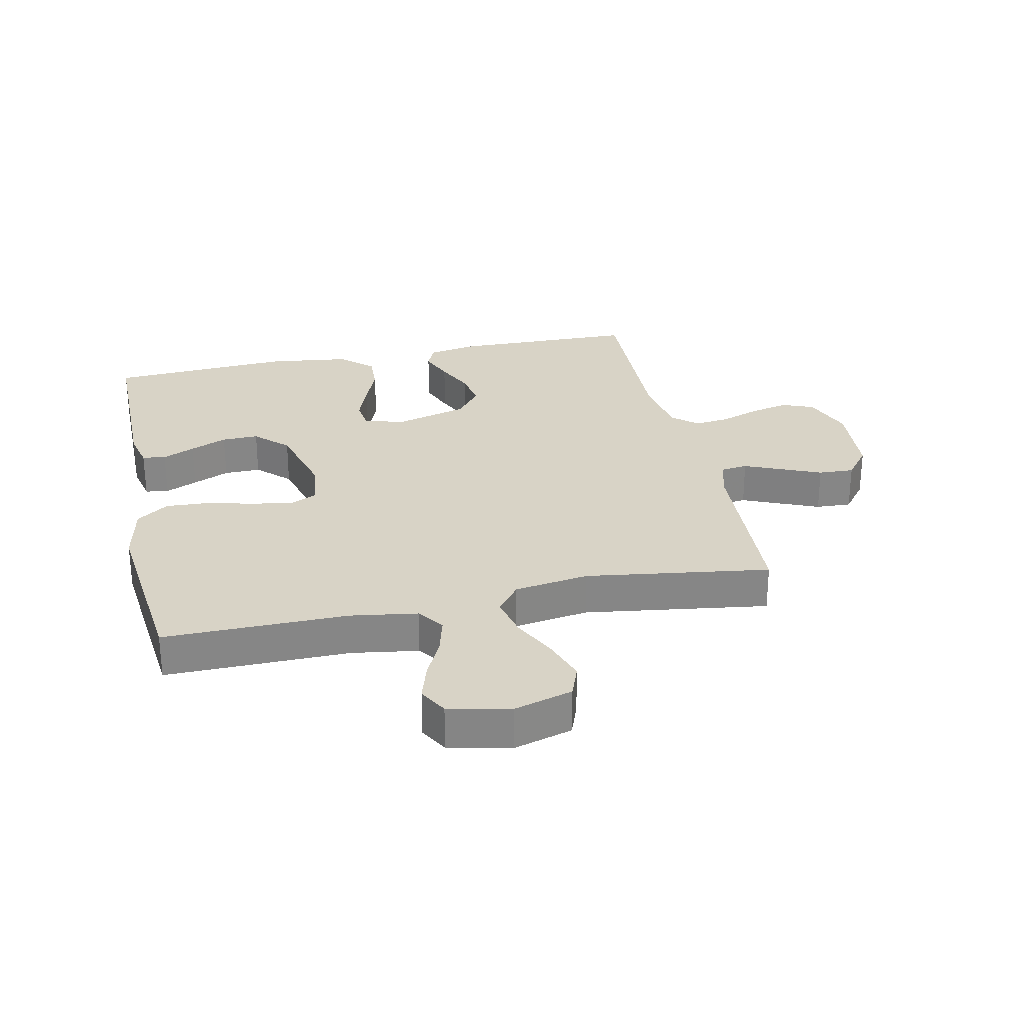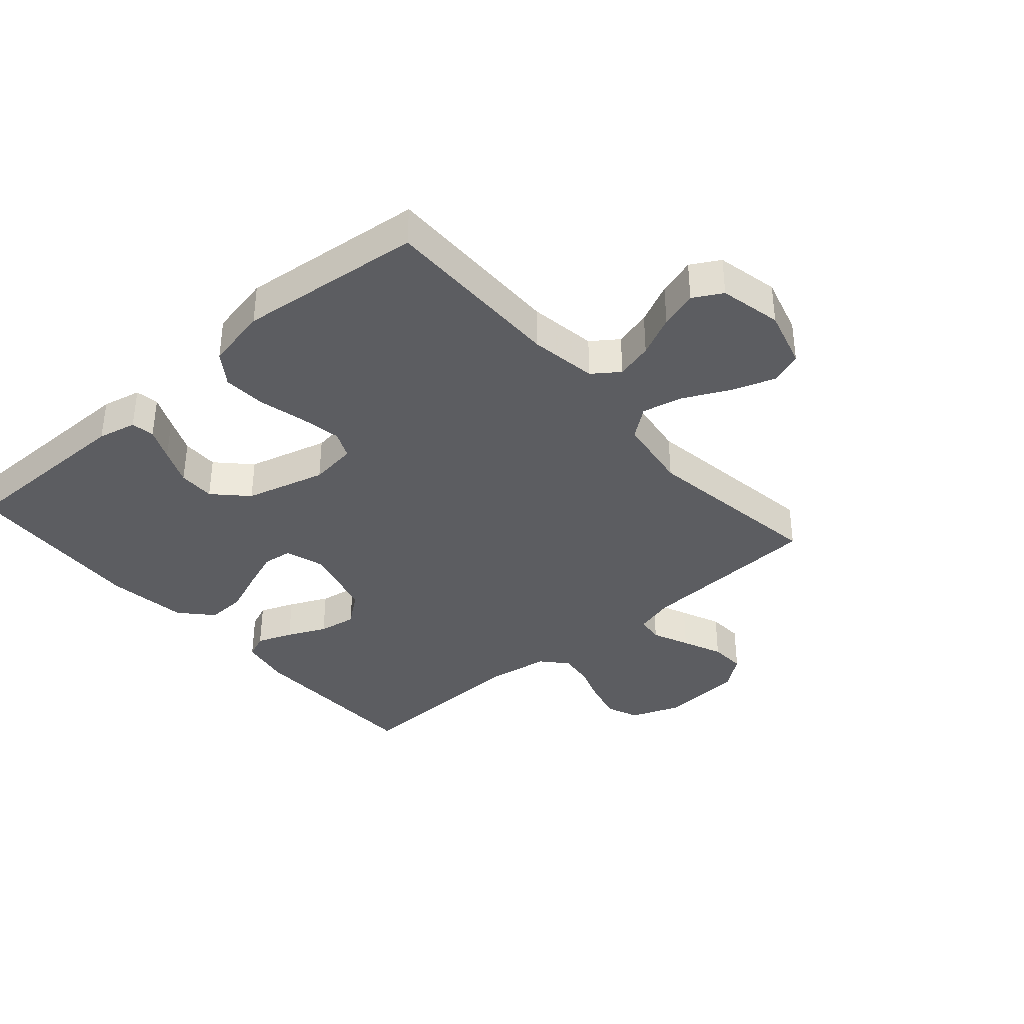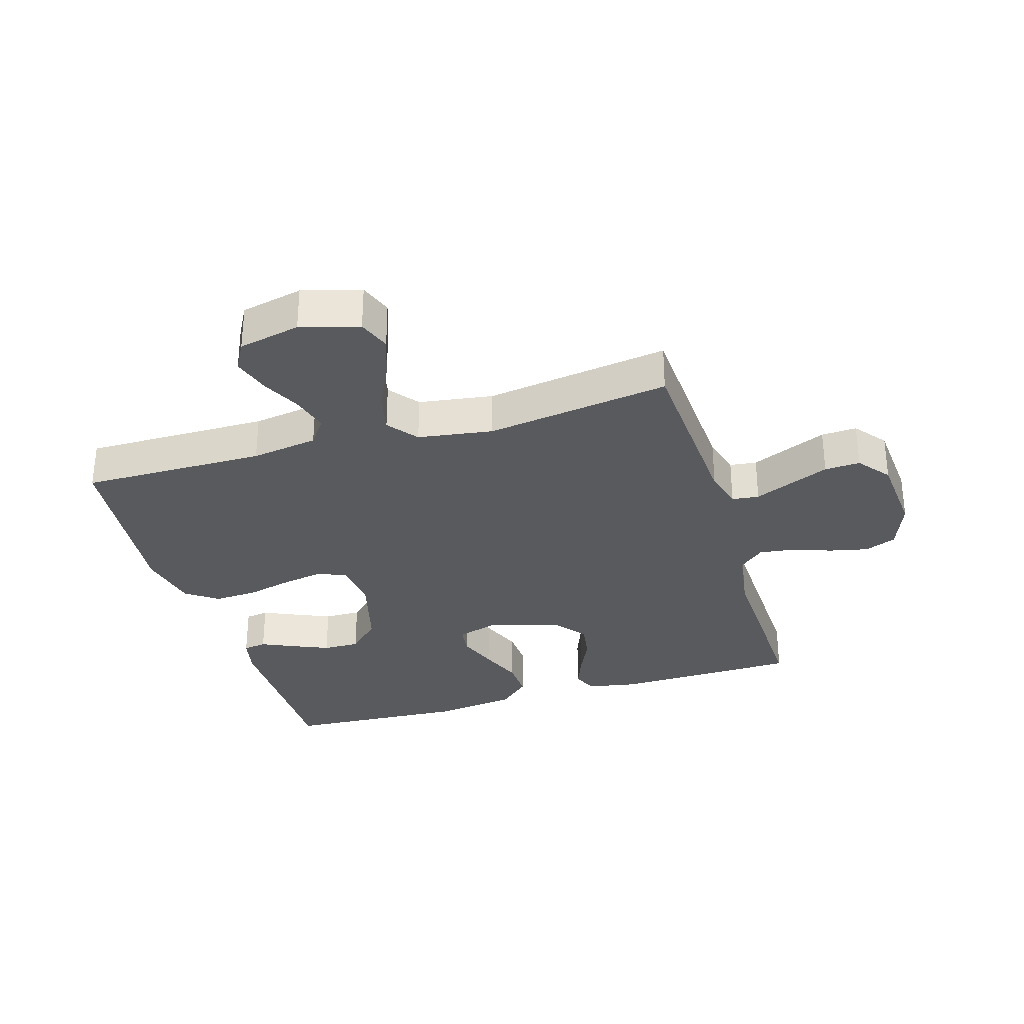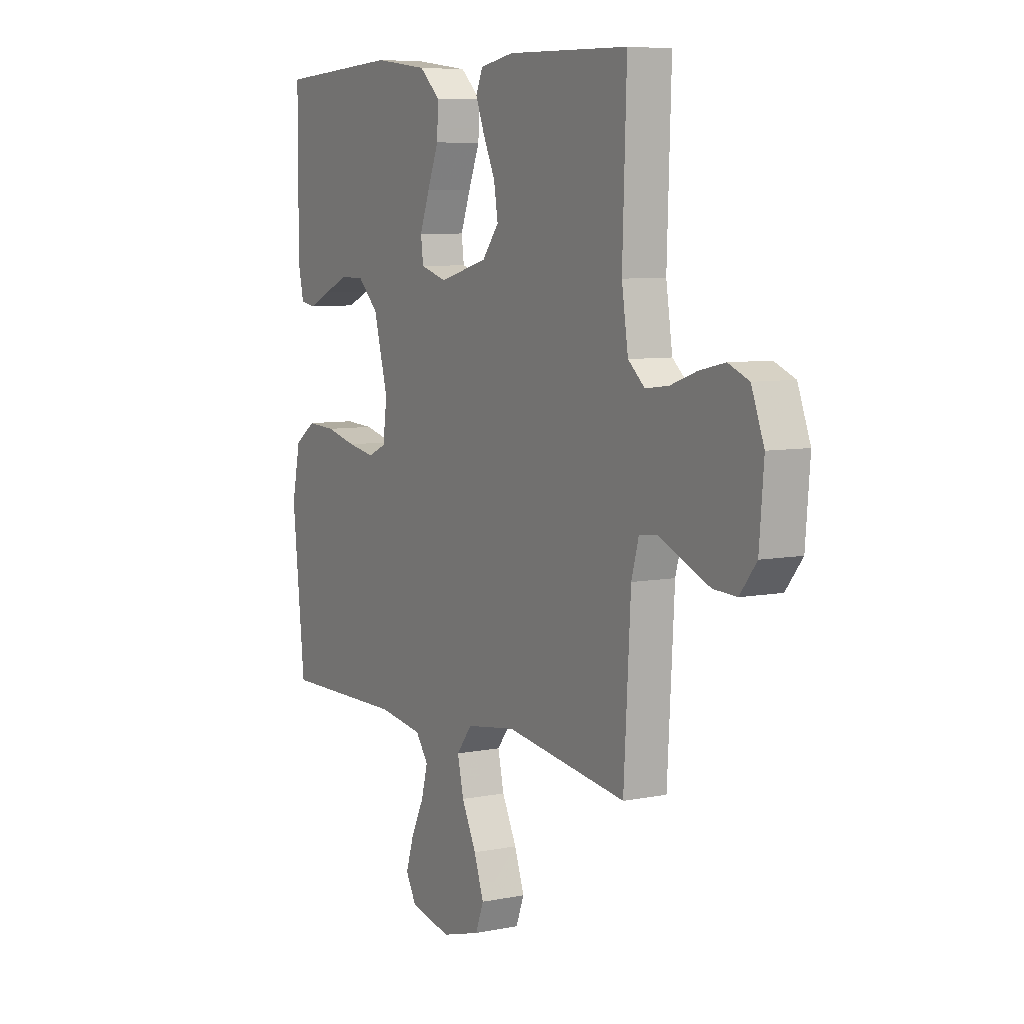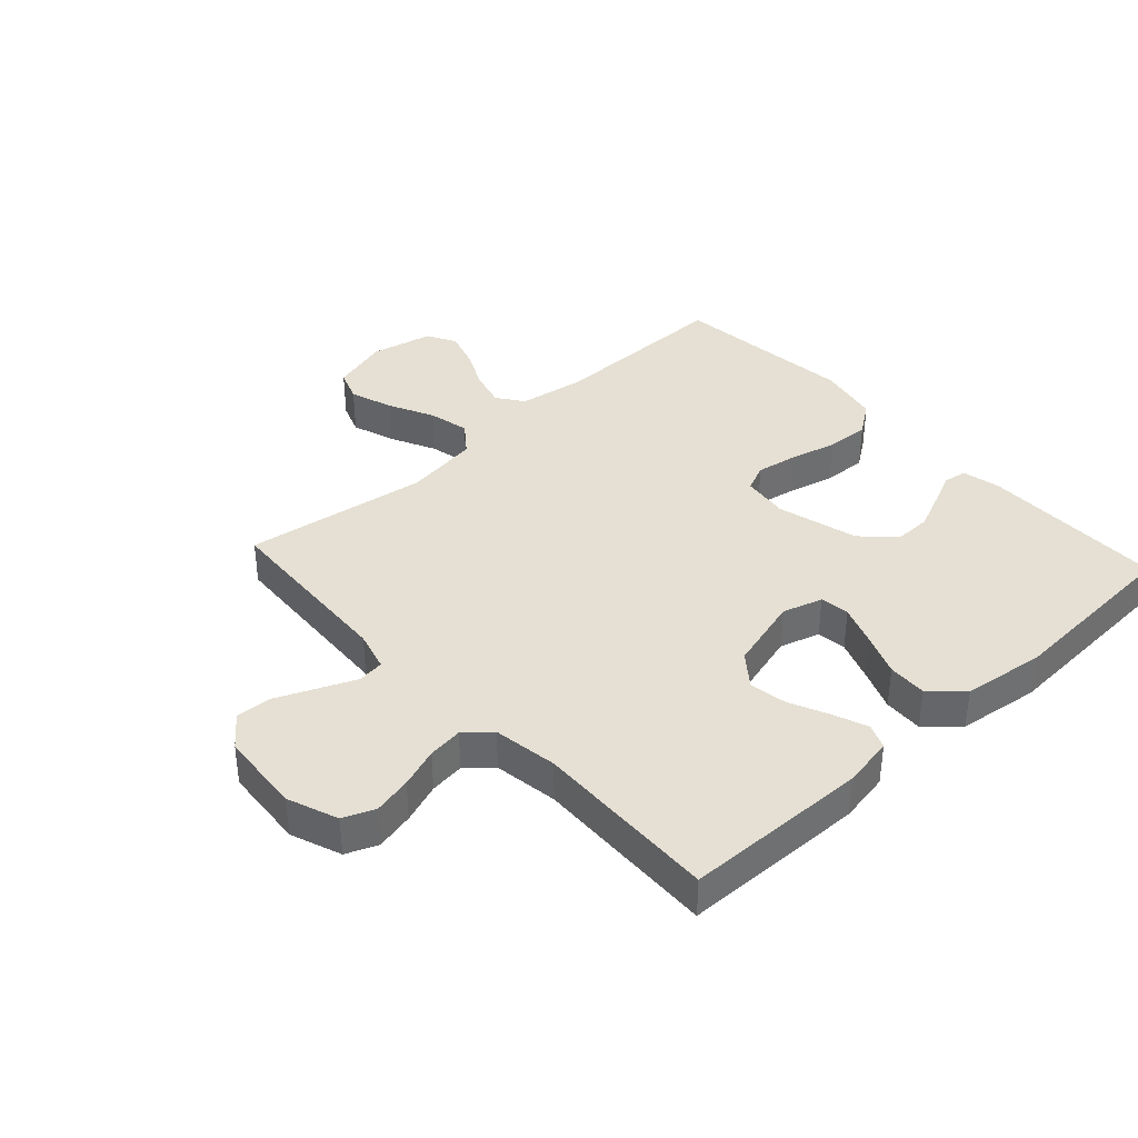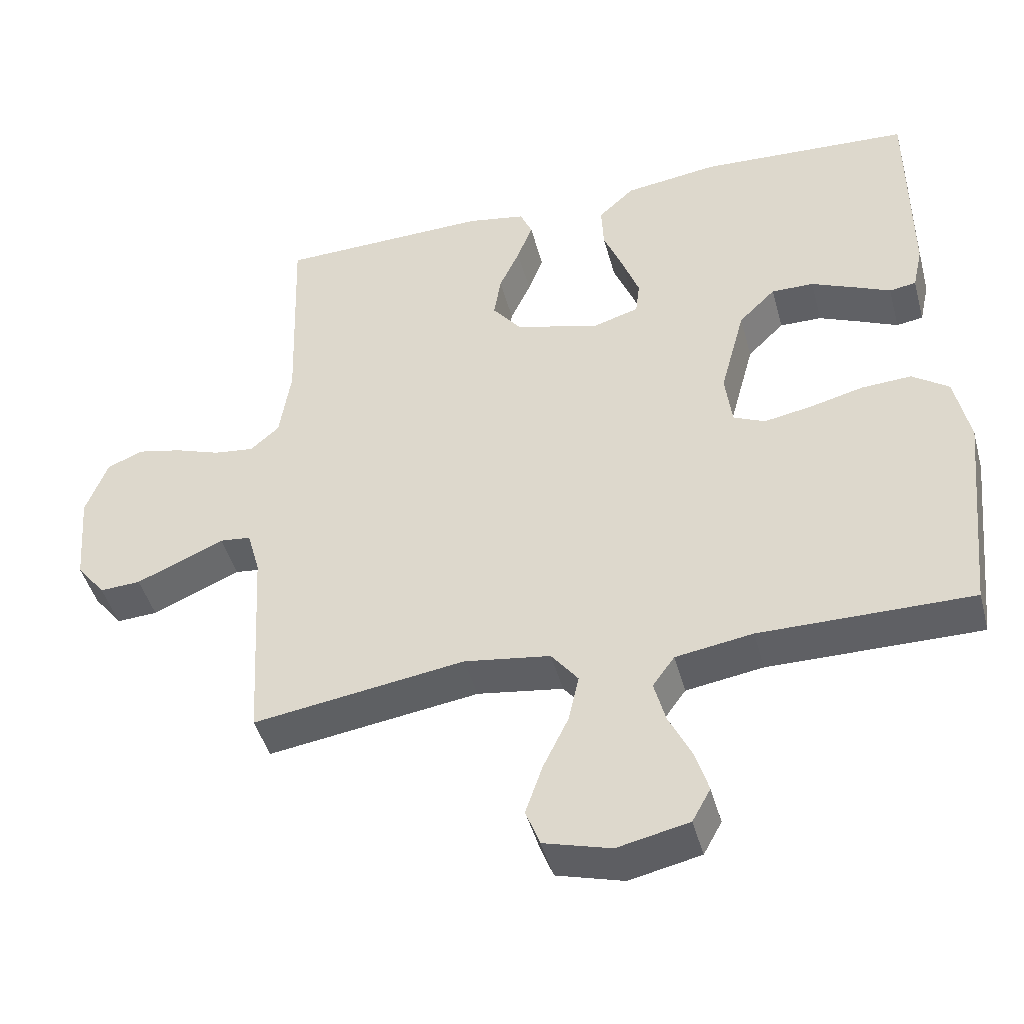
<metadata>
{"format":"obj","ext":"obj","renderer":"f3d","projection":"perspective","resolution":1024,"background":"white","views":[{"elev":28.2,"azim":167.7,"up":"+Y"},{"elev":-36.9,"azim":131.0,"up":"+Y"},{"elev":-31.4,"azim":-163.3,"up":"+Y"},{"elev":7.0,"azim":-120.1,"up":"+Z"},{"elev":38.1,"azim":-42.5,"up":"+Y"},{"elev":-45.0,"azim":14.9,"up":"+Z"}]}
</metadata>
<code>
v -0.5 0.07 0.5
v -0.2 0.07 0.507
v -0.117 0.07 0.492
v -0.1 0.07 0.452
v -0.122 0.07 0.395
v -0.151 0.07 0.332
v -0.161 0.07 0.27
v -0.12 0.07 0.218
v 0 0.07 0.185
v 0.065 0.07 0.205
v 0.071 0.07 0.253
v 0.047 0.07 0.318
v 0.019 0.07 0.388
v 0.016 0.07 0.452
v 0.067 0.07 0.499
v 0.2 0.07 0.517
v 0.5 0.07 0.5
v 0.501 0.07 0.2
v 0.487 0.07 0.137
v 0.449 0.07 0.131
v 0.396 0.07 0.155
v 0.336 0.07 0.181
v 0.276 0.07 0.182
v 0.224 0.07 0.131
v 0.189 0.07 0
v 0.199 0.07 -0.077
v 0.244 0.07 -0.097
v 0.311 0.07 -0.085
v 0.387 0.07 -0.066
v 0.458 0.07 -0.062
v 0.51 0.07 -0.099
v 0.531 0.07 -0.2
v 0.5 0.07 -0.5
v 0.2 0.07 -0.498
v 0.091 0.07 -0.515
v 0.06 0.07 -0.558
v 0.076 0.07 -0.618
v 0.108 0.07 -0.684
v 0.127 0.07 -0.745
v 0.101 0.07 -0.792
v 0 0.07 -0.814
v -0.095 0.07 -0.787
v -0.115 0.07 -0.734
v -0.091 0.07 -0.664
v -0.055 0.07 -0.59
v -0.04 0.07 -0.523
v -0.078 0.07 -0.474
v -0.2 0.07 -0.456
v -0.5 0.07 -0.5
v -0.517 0.07 -0.2
v -0.535 0.07 -0.135
v -0.579 0.07 -0.13
v -0.639 0.07 -0.156
v -0.704 0.07 -0.184
v -0.762 0.07 -0.187
v -0.803 0.07 -0.135
v -0.814 0.07 0
v -0.783 0.07 0.082
v -0.732 0.07 0.103
v -0.669 0.07 0.089
v -0.604 0.07 0.066
v -0.547 0.07 0.059
v -0.506 0.07 0.095
v -0.49 0.07 0.2
v -0.5 0 0.5
v -0.2 0 0.507
v -0.117 0 0.492
v -0.1 0 0.452
v -0.122 0 0.395
v -0.151 0 0.332
v -0.161 0 0.27
v -0.12 0 0.218
v 0 0 0.185
v 0.065 0 0.205
v 0.071 0 0.253
v 0.047 0 0.318
v 0.019 0 0.388
v 0.016 0 0.452
v 0.067 0 0.499
v 0.2 0 0.517
v 0.5 0 0.5
v 0.501 0 0.2
v 0.487 0 0.137
v 0.449 0 0.131
v 0.396 0 0.155
v 0.336 0 0.181
v 0.276 0 0.182
v 0.224 0 0.131
v 0.189 0 0
v 0.199 0 -0.077
v 0.244 0 -0.097
v 0.311 0 -0.085
v 0.387 0 -0.066
v 0.458 0 -0.062
v 0.51 0 -0.099
v 0.531 0 -0.2
v 0.5 0 -0.5
v 0.2 0 -0.498
v 0.091 0 -0.515
v 0.06 0 -0.558
v 0.076 0 -0.618
v 0.108 0 -0.684
v 0.127 0 -0.745
v 0.101 0 -0.792
v 0 0 -0.814
v -0.095 0 -0.787
v -0.115 0 -0.734
v -0.091 0 -0.664
v -0.055 0 -0.59
v -0.04 0 -0.523
v -0.078 0 -0.474
v -0.2 0 -0.456
v -0.5 0 -0.5
v -0.517 0 -0.2
v -0.535 0 -0.135
v -0.579 0 -0.13
v -0.639 0 -0.156
v -0.704 0 -0.184
v -0.762 0 -0.187
v -0.803 0 -0.135
v -0.814 0 0
v -0.783 0 0.082
v -0.732 0 0.103
v -0.669 0 0.089
v -0.604 0 0.066
v -0.547 0 0.059
v -0.506 0 0.095
v -0.49 0 0.2
f 59 60 61
f 58 59 61
f 57 58 61
f 56 57 61
f 55 56 61
f 54 55 61
f 53 54 61
f 52 53 61
f 51 52 61 62
f 50 51 62 63
f 50 63 64
f 49 50 64
f 48 49 64
f 43 44 45
f 42 43 45
f 41 42 45
f 40 41 45
f 39 40 45
f 38 39 45
f 37 38 45
f 36 37 45 46
f 35 36 46 47
f 32 33 34
f 31 32 34
f 30 31 34
f 29 30 34
f 28 29 34
f 34 35 47
f 28 34 47
f 27 28 47
f 19 20 21
f 18 19 21
f 17 18 21
f 16 17 21
f 15 16 21
f 14 15 21
f 13 14 21
f 12 13 21
f 12 21 22
f 11 12 22 23
f 4 5 6
f 3 4 6
f 2 3 6
f 1 2 6
f 64 1 6
f 64 6 7
f 47 48 64
f 27 47 64
f 26 27 64
f 25 26 64
f 24 25 64
f 10 11 23 24
f 9 10 24
f 9 24 64
f 8 9 64
f 7 8 64
f 125 124 123
f 125 123 122
f 125 122 121
f 125 121 120
f 125 120 119
f 125 119 118
f 125 118 117
f 125 117 116
f 126 125 116 115
f 127 126 115 114
f 128 127 114
f 128 114 113
f 128 113 112
f 109 108 107
f 109 107 106
f 109 106 105
f 109 105 104
f 109 104 103
f 109 103 102
f 109 102 101
f 110 109 101 100
f 111 110 100 99
f 98 97 96
f 98 96 95
f 98 95 94
f 98 94 93
f 98 93 92
f 111 99 98
f 111 98 92
f 111 92 91
f 85 84 83
f 85 83 82
f 85 82 81
f 85 81 80
f 85 80 79
f 85 79 78
f 85 78 77
f 85 77 76
f 86 85 76
f 87 86 76 75
f 70 69 68
f 70 68 67
f 70 67 66
f 70 66 65
f 70 65 128
f 71 70 128
f 128 112 111
f 128 111 91
f 128 91 90
f 128 90 89
f 128 89 88
f 88 87 75 74
f 88 74 73
f 128 88 73
f 128 73 72
f 128 72 71
f 1 65 66 2
f 2 66 67 3
f 3 67 68 4
f 4 68 69 5
f 5 69 70 6
f 6 70 71 7
f 7 71 72 8
f 8 72 73 9
f 9 73 74 10
f 10 74 75 11
f 11 75 76 12
f 12 76 77 13
f 13 77 78 14
f 14 78 79 15
f 15 79 80 16
f 16 80 81 17
f 17 81 82 18
f 18 82 83 19
f 19 83 84 20
f 20 84 85 21
f 21 85 86 22
f 22 86 87 23
f 23 87 88 24
f 24 88 89 25
f 25 89 90 26
f 26 90 91 27
f 27 91 92 28
f 28 92 93 29
f 29 93 94 30
f 30 94 95 31
f 31 95 96 32
f 32 96 97 33
f 33 97 98 34
f 34 98 99 35
f 35 99 100 36
f 36 100 101 37
f 37 101 102 38
f 38 102 103 39
f 39 103 104 40
f 40 104 105 41
f 41 105 106 42
f 42 106 107 43
f 43 107 108 44
f 44 108 109 45
f 45 109 110 46
f 46 110 111 47
f 47 111 112 48
f 48 112 113 49
f 49 113 114 50
f 50 114 115 51
f 51 115 116 52
f 52 116 117 53
f 53 117 118 54
f 54 118 119 55
f 55 119 120 56
f 56 120 121 57
f 57 121 122 58
f 58 122 123 59
f 59 123 124 60
f 60 124 125 61
f 61 125 126 62
f 62 126 127 63
f 63 127 128 64
f 64 128 65 1

</code>
